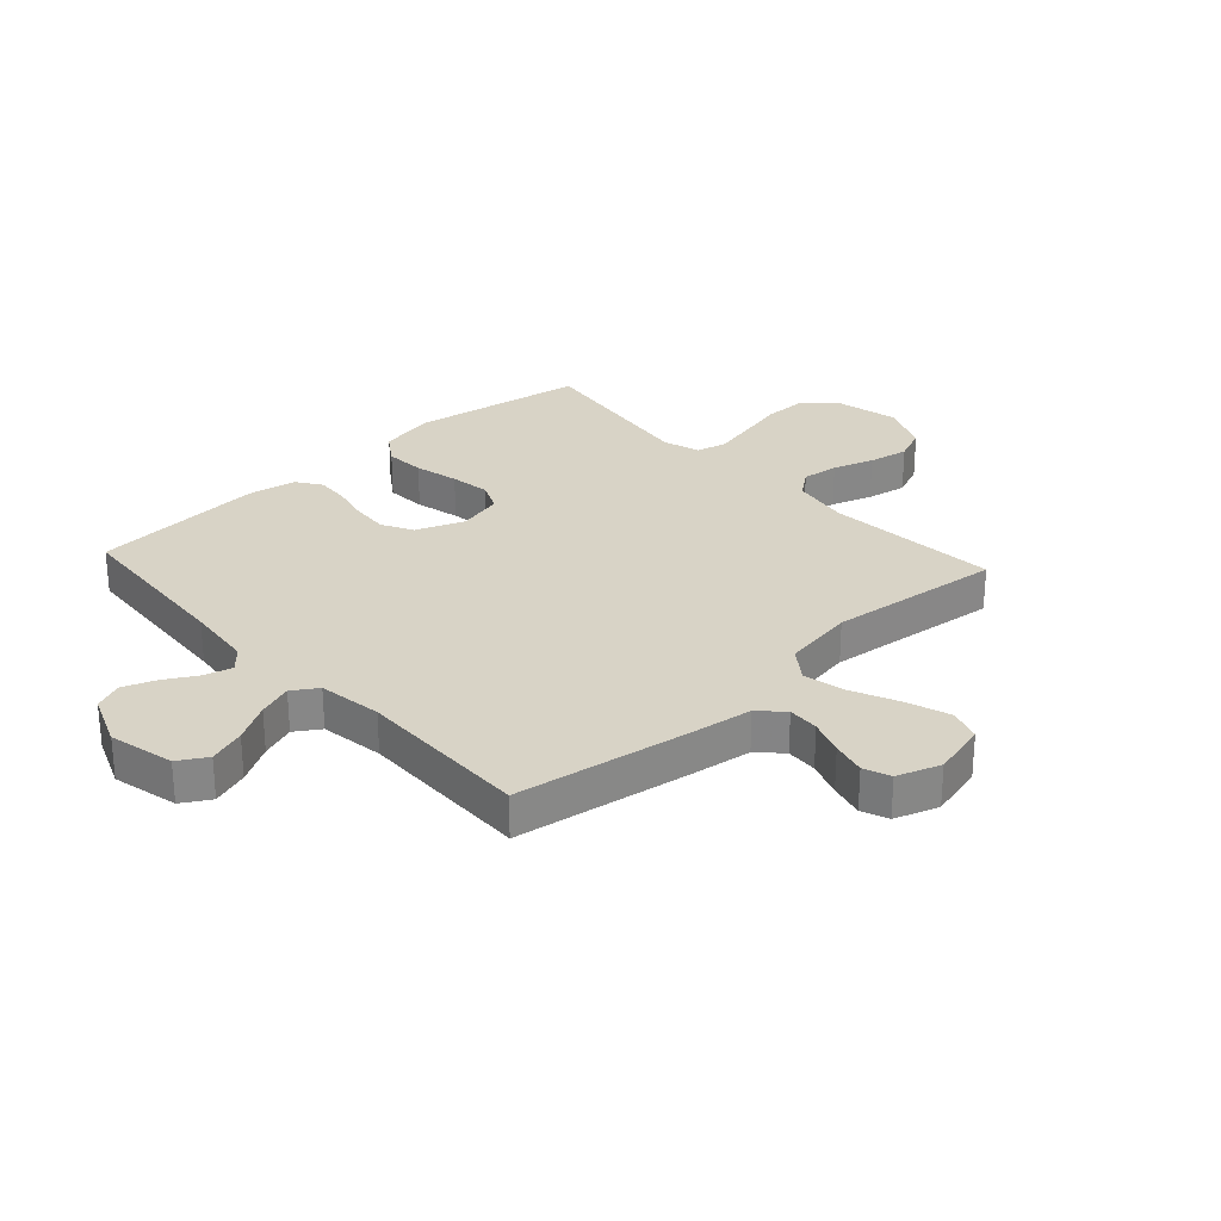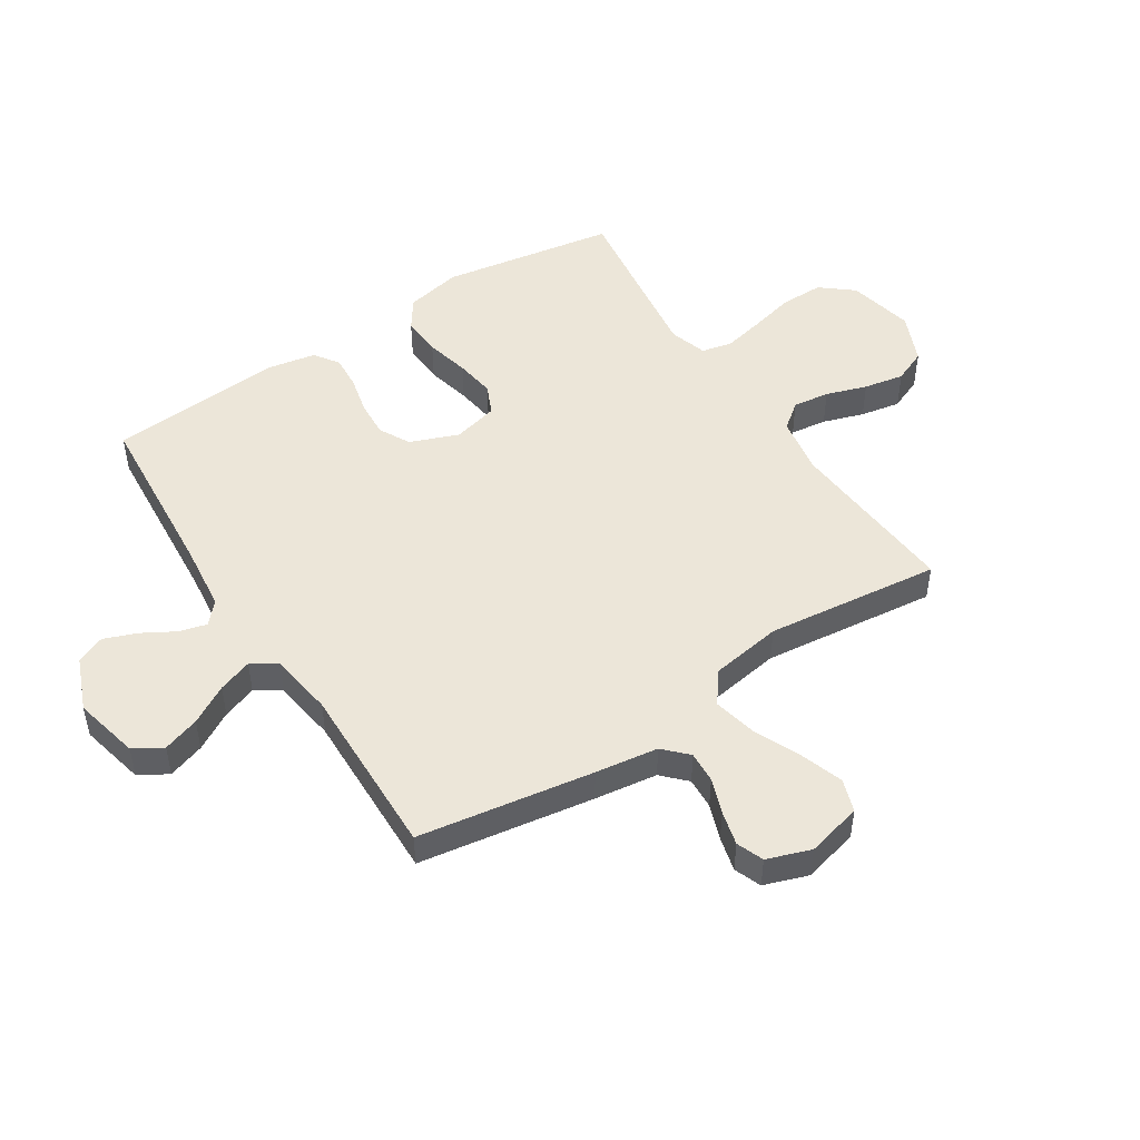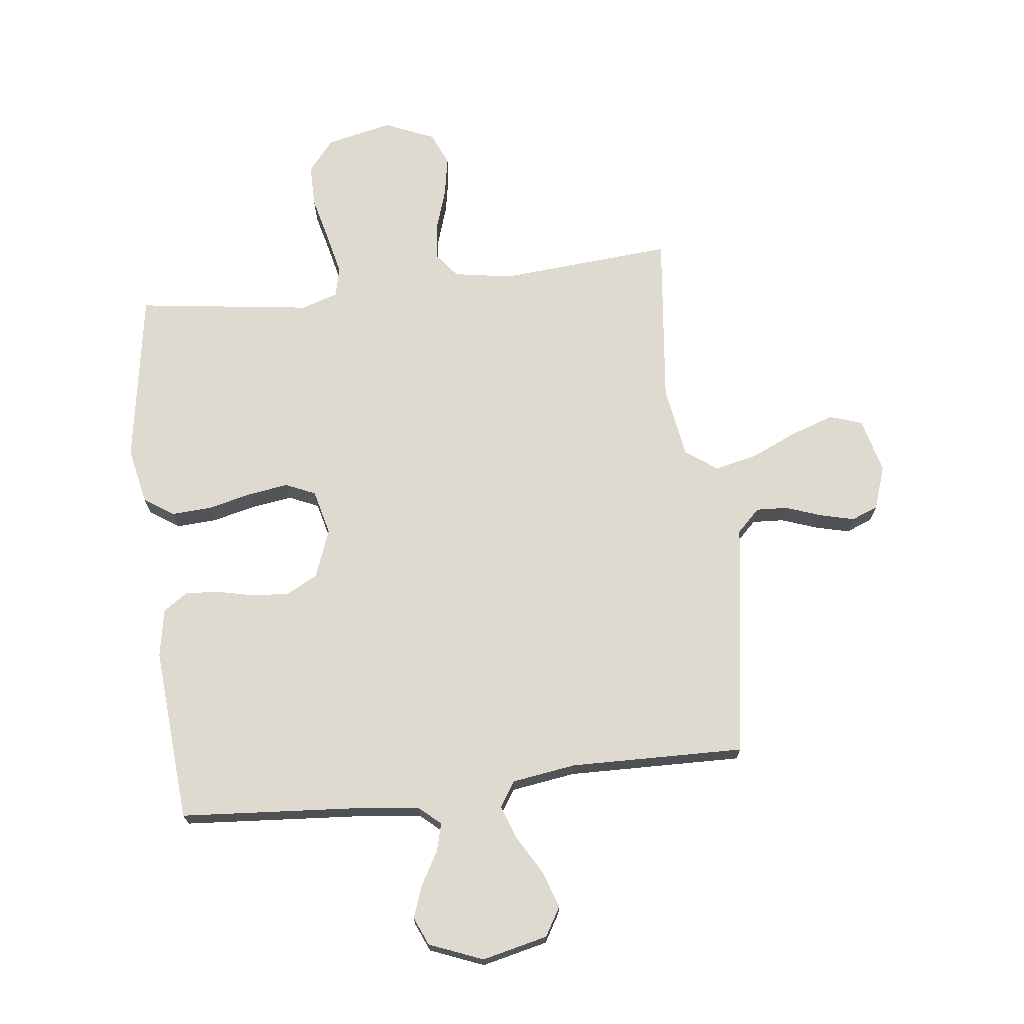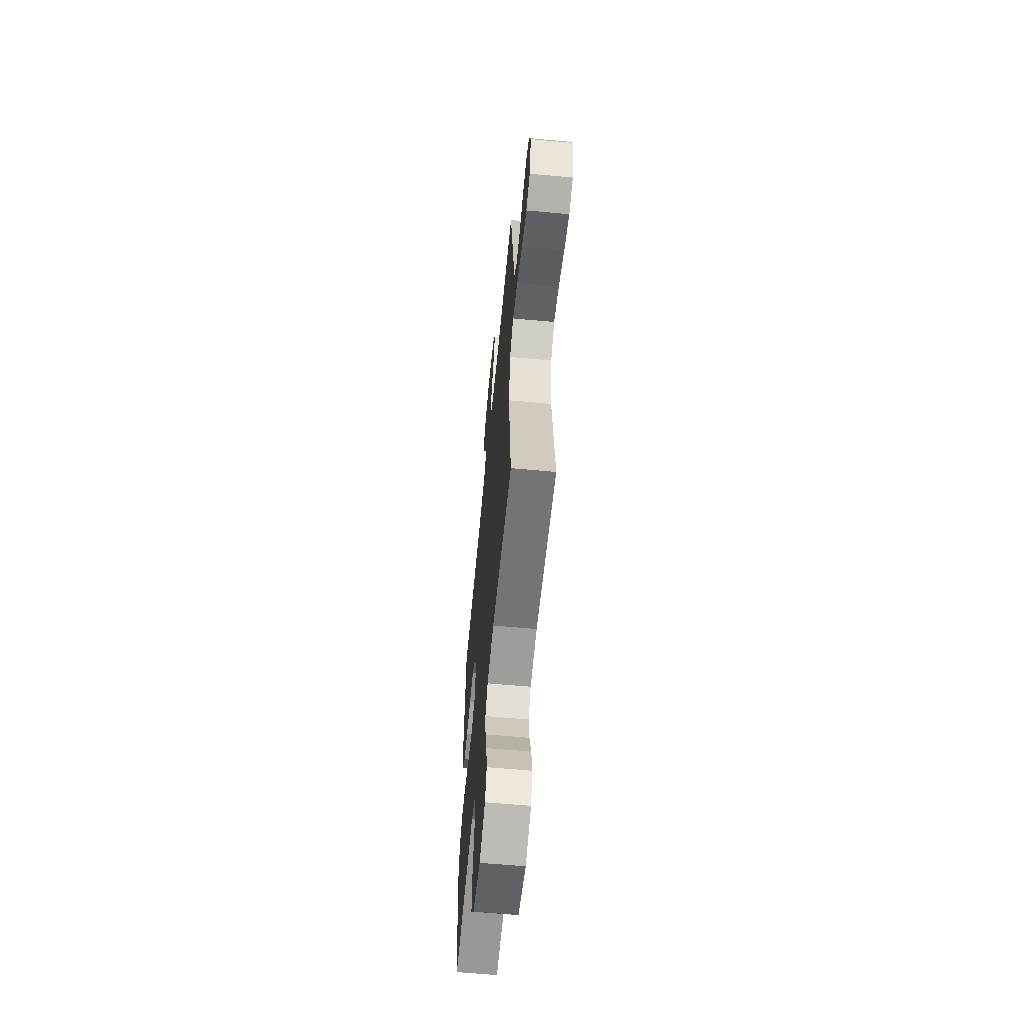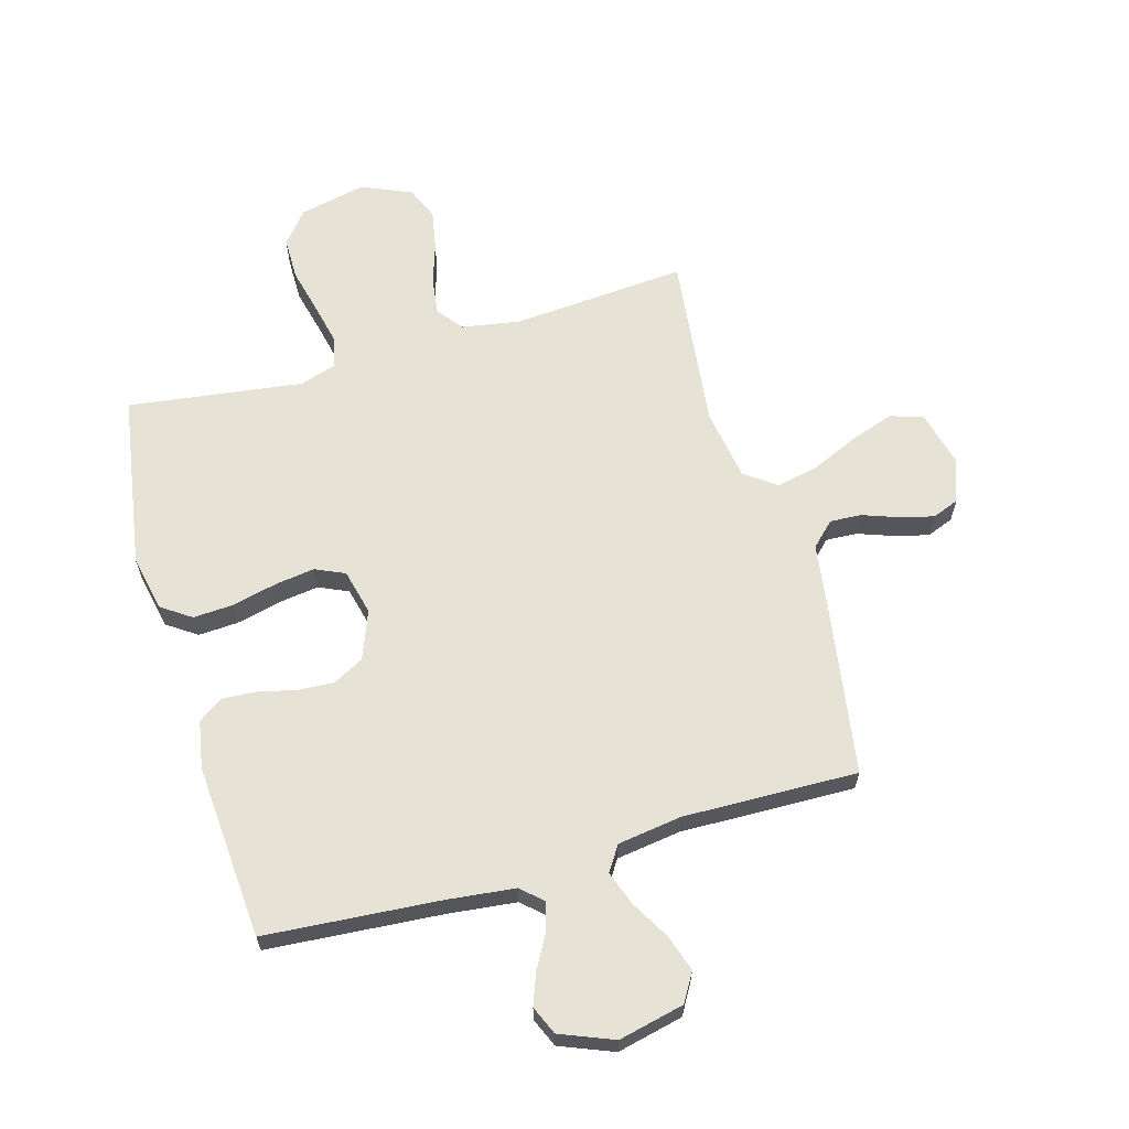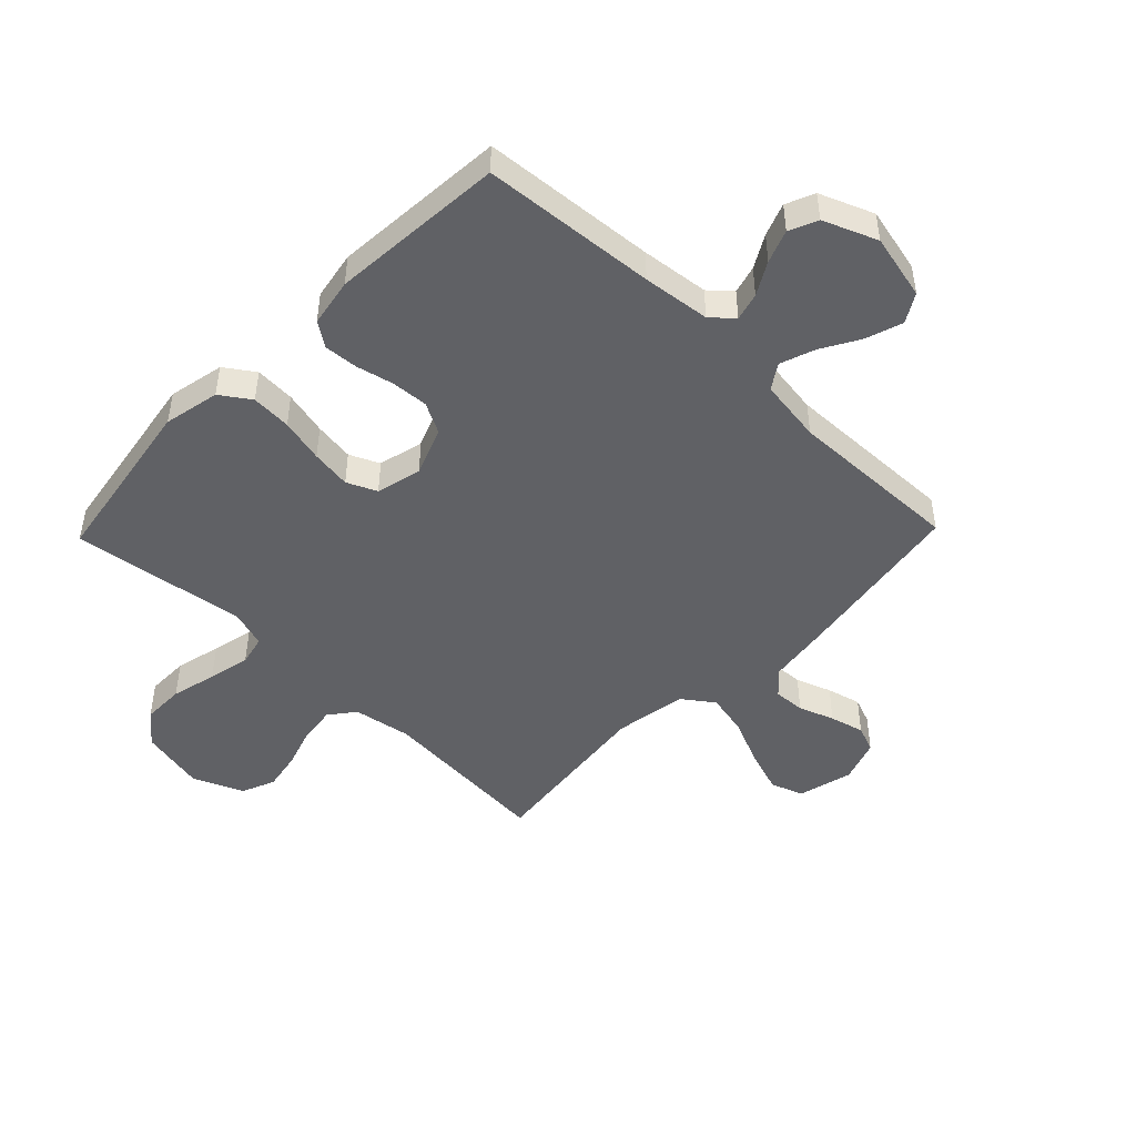
<metadata>
{"format":"obj","ext":"obj","renderer":"f3d","projection":"perspective","resolution":1024,"background":"white","views":[{"elev":28.1,"azim":47.5,"up":"+Y"},{"elev":49.0,"azim":57.2,"up":"+Y"},{"elev":70.6,"azim":-6.9,"up":"+Y"},{"elev":-60.7,"azim":84.6,"up":"+Z"},{"elev":63.7,"azim":-16.0,"up":"+Y"},{"elev":-47.2,"azim":-44.0,"up":"+Y"}]}
</metadata>
<code>
v -0.5 0.07 -0.5
v -0.549 0.07 -0.2
v -0.529 0.07 -0.104
v -0.478 0.07 -0.069
v -0.409 0.07 -0.073
v -0.333 0.07 -0.091
v -0.264 0.07 -0.101
v -0.213 0.07 -0.078
v -0.194 0.07 0
v -0.226 0.07 0.083
v -0.279 0.07 0.111
v -0.342 0.07 0.107
v -0.407 0.07 0.092
v -0.465 0.07 0.088
v -0.507 0.07 0.117
v -0.522 0.07 0.2
v -0.5 0.07 0.5
v -0.2 0.07 0.523
v -0.084 0.07 0.536
v -0.047 0.07 0.569
v -0.06 0.07 0.617
v -0.092 0.07 0.673
v -0.113 0.07 0.729
v -0.092 0.07 0.778
v 0 0.07 0.815
v 0.113 0.07 0.789
v 0.142 0.07 0.74
v 0.121 0.07 0.677
v 0.083 0.07 0.611
v 0.062 0.07 0.552
v 0.09 0.07 0.509
v 0.2 0.07 0.493
v 0.5 0.07 0.5
v 0.547 0.07 0.2
v 0.562 0.07 0.092
v 0.602 0.07 0.053
v 0.656 0.07 0.056
v 0.717 0.07 0.078
v 0.776 0.07 0.093
v 0.822 0.07 0.075
v 0.848 0.07 0
v 0.824 0.07 -0.095
v 0.768 0.07 -0.114
v 0.694 0.07 -0.089
v 0.613 0.07 -0.053
v 0.54 0.07 -0.037
v 0.486 0.07 -0.076
v 0.466 0.07 -0.2
v 0.5 0.07 -0.5
v 0.2 0.07 -0.477
v 0.1 0.07 -0.494
v 0.066 0.07 -0.538
v 0.074 0.07 -0.601
v 0.097 0.07 -0.671
v 0.11 0.07 -0.74
v 0.086 0.07 -0.797
v 0 0.07 -0.834
v -0.114 0.07 -0.809
v -0.159 0.07 -0.754
v -0.159 0.07 -0.681
v -0.14 0.07 -0.603
v -0.124 0.07 -0.531
v -0.136 0.07 -0.479
v -0.2 0.07 -0.459
v -0.5 0 -0.5
v -0.549 0 -0.2
v -0.529 0 -0.104
v -0.478 0 -0.069
v -0.409 0 -0.073
v -0.333 0 -0.091
v -0.264 0 -0.101
v -0.213 0 -0.078
v -0.194 0 0
v -0.226 0 0.083
v -0.279 0 0.111
v -0.342 0 0.107
v -0.407 0 0.092
v -0.465 0 0.088
v -0.507 0 0.117
v -0.522 0 0.2
v -0.5 0 0.5
v -0.2 0 0.523
v -0.084 0 0.536
v -0.047 0 0.569
v -0.06 0 0.617
v -0.092 0 0.673
v -0.113 0 0.729
v -0.092 0 0.778
v 0 0 0.815
v 0.113 0 0.789
v 0.142 0 0.74
v 0.121 0 0.677
v 0.083 0 0.611
v 0.062 0 0.552
v 0.09 0 0.509
v 0.2 0 0.493
v 0.5 0 0.5
v 0.547 0 0.2
v 0.562 0 0.092
v 0.602 0 0.053
v 0.656 0 0.056
v 0.717 0 0.078
v 0.776 0 0.093
v 0.822 0 0.075
v 0.848 0 0
v 0.824 0 -0.095
v 0.768 0 -0.114
v 0.694 0 -0.089
v 0.613 0 -0.053
v 0.54 0 -0.037
v 0.486 0 -0.076
v 0.466 0 -0.2
v 0.5 0 -0.5
v 0.2 0 -0.477
v 0.1 0 -0.494
v 0.066 0 -0.538
v 0.074 0 -0.601
v 0.097 0 -0.671
v 0.11 0 -0.74
v 0.086 0 -0.797
v 0 0 -0.834
v -0.114 0 -0.809
v -0.159 0 -0.754
v -0.159 0 -0.681
v -0.14 0 -0.603
v -0.124 0 -0.531
v -0.136 0 -0.479
v -0.2 0 -0.459
f 58 59 60 61
f 58 61 62
f 57 58 62
f 56 57 62 63
f 53 54 55 56
f 52 53 56 63
f 48 49 50
f 47 48 50 51
f 42 43 44 45
f 42 45 46
f 41 42 46
f 40 41 46
f 37 38 39 40
f 37 40 46
f 36 37 46 47
f 32 33 34 35
f 31 32 35
f 31 35 36 47
f 26 27 28 29
f 26 29 30
f 25 26 30
f 24 25 30
f 21 22 23 24
f 20 21 24 30
f 19 20 30 31
f 15 16 17 18
f 12 13 14 15
f 11 12 15 18
f 10 11 18 19
f 3 4 5 6
f 3 6 7
f 64 1 2 3
f 64 3 7
f 51 52 63 64
f 51 64 7 8
f 47 51 8 9
f 19 31 47
f 9 10 19 47
f 125 124 123 122
f 126 125 122
f 126 122 121
f 127 126 121 120
f 120 119 118 117
f 127 120 117 116
f 114 113 112
f 115 114 112 111
f 109 108 107 106
f 110 109 106
f 110 106 105
f 110 105 104
f 104 103 102 101
f 110 104 101
f 111 110 101 100
f 99 98 97 96
f 99 96 95
f 111 100 99 95
f 93 92 91 90
f 94 93 90
f 94 90 89
f 94 89 88
f 88 87 86 85
f 94 88 85 84
f 95 94 84 83
f 82 81 80 79
f 79 78 77 76
f 82 79 76 75
f 83 82 75 74
f 70 69 68 67
f 71 70 67
f 67 66 65 128
f 71 67 128
f 128 127 116 115
f 72 71 128 115
f 73 72 115 111
f 111 95 83
f 111 83 74 73
f 1 65 66 2
f 2 66 67 3
f 3 67 68 4
f 4 68 69 5
f 5 69 70 6
f 6 70 71 7
f 7 71 72 8
f 8 72 73 9
f 9 73 74 10
f 10 74 75 11
f 11 75 76 12
f 12 76 77 13
f 13 77 78 14
f 14 78 79 15
f 15 79 80 16
f 16 80 81 17
f 17 81 82 18
f 18 82 83 19
f 19 83 84 20
f 20 84 85 21
f 21 85 86 22
f 22 86 87 23
f 23 87 88 24
f 24 88 89 25
f 25 89 90 26
f 26 90 91 27
f 27 91 92 28
f 28 92 93 29
f 29 93 94 30
f 30 94 95 31
f 31 95 96 32
f 32 96 97 33
f 33 97 98 34
f 34 98 99 35
f 35 99 100 36
f 36 100 101 37
f 37 101 102 38
f 38 102 103 39
f 39 103 104 40
f 40 104 105 41
f 41 105 106 42
f 42 106 107 43
f 43 107 108 44
f 44 108 109 45
f 45 109 110 46
f 46 110 111 47
f 47 111 112 48
f 48 112 113 49
f 49 113 114 50
f 50 114 115 51
f 51 115 116 52
f 52 116 117 53
f 53 117 118 54
f 54 118 119 55
f 55 119 120 56
f 56 120 121 57
f 57 121 122 58
f 58 122 123 59
f 59 123 124 60
f 60 124 125 61
f 61 125 126 62
f 62 126 127 63
f 63 127 128 64
f 64 128 65 1

</code>
